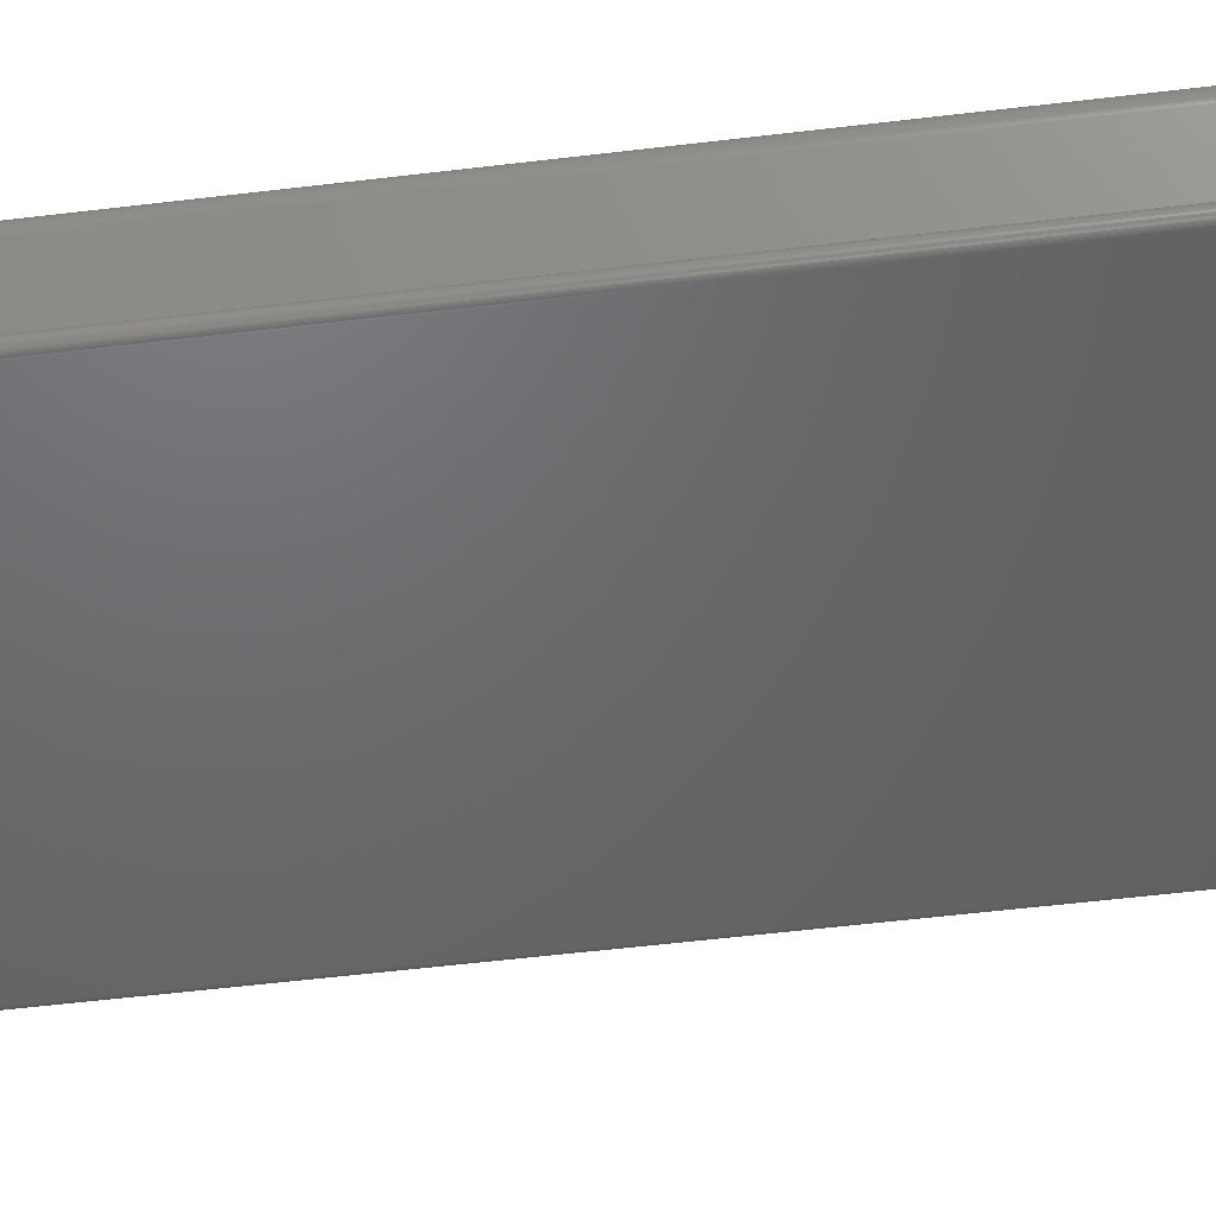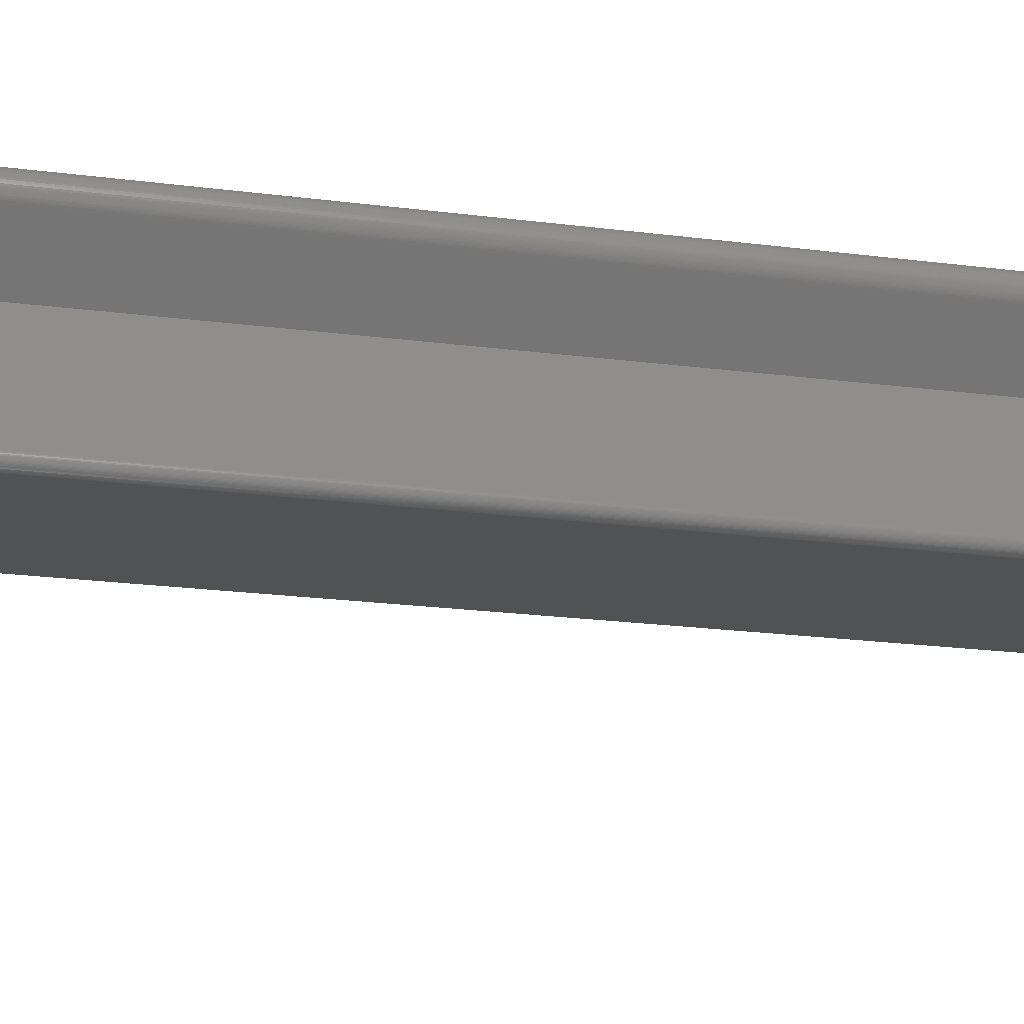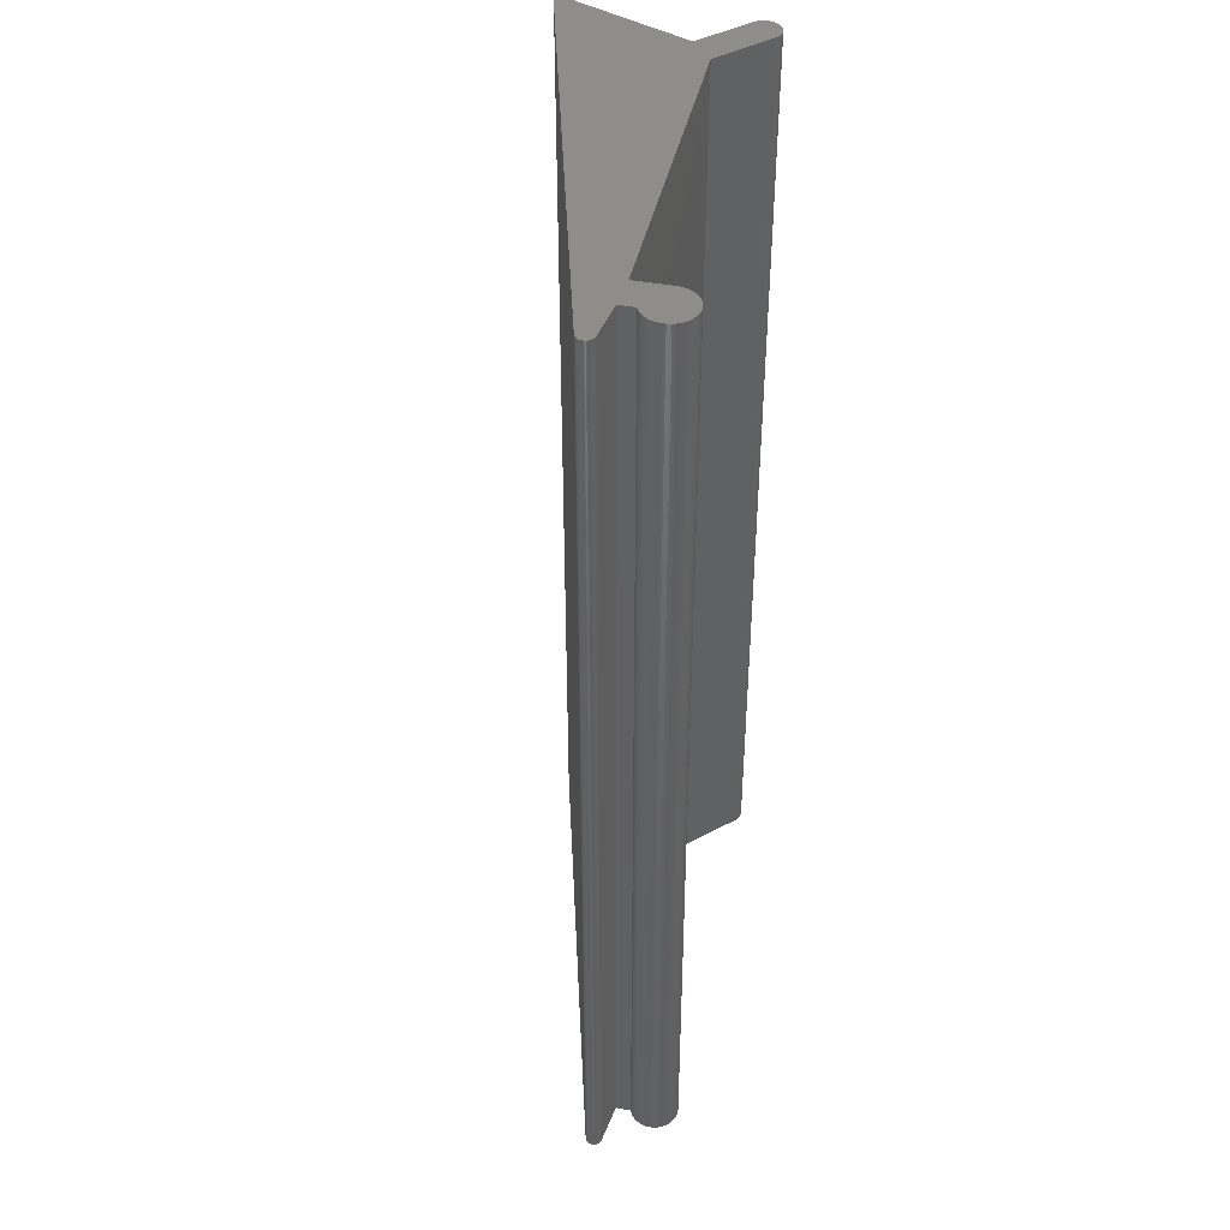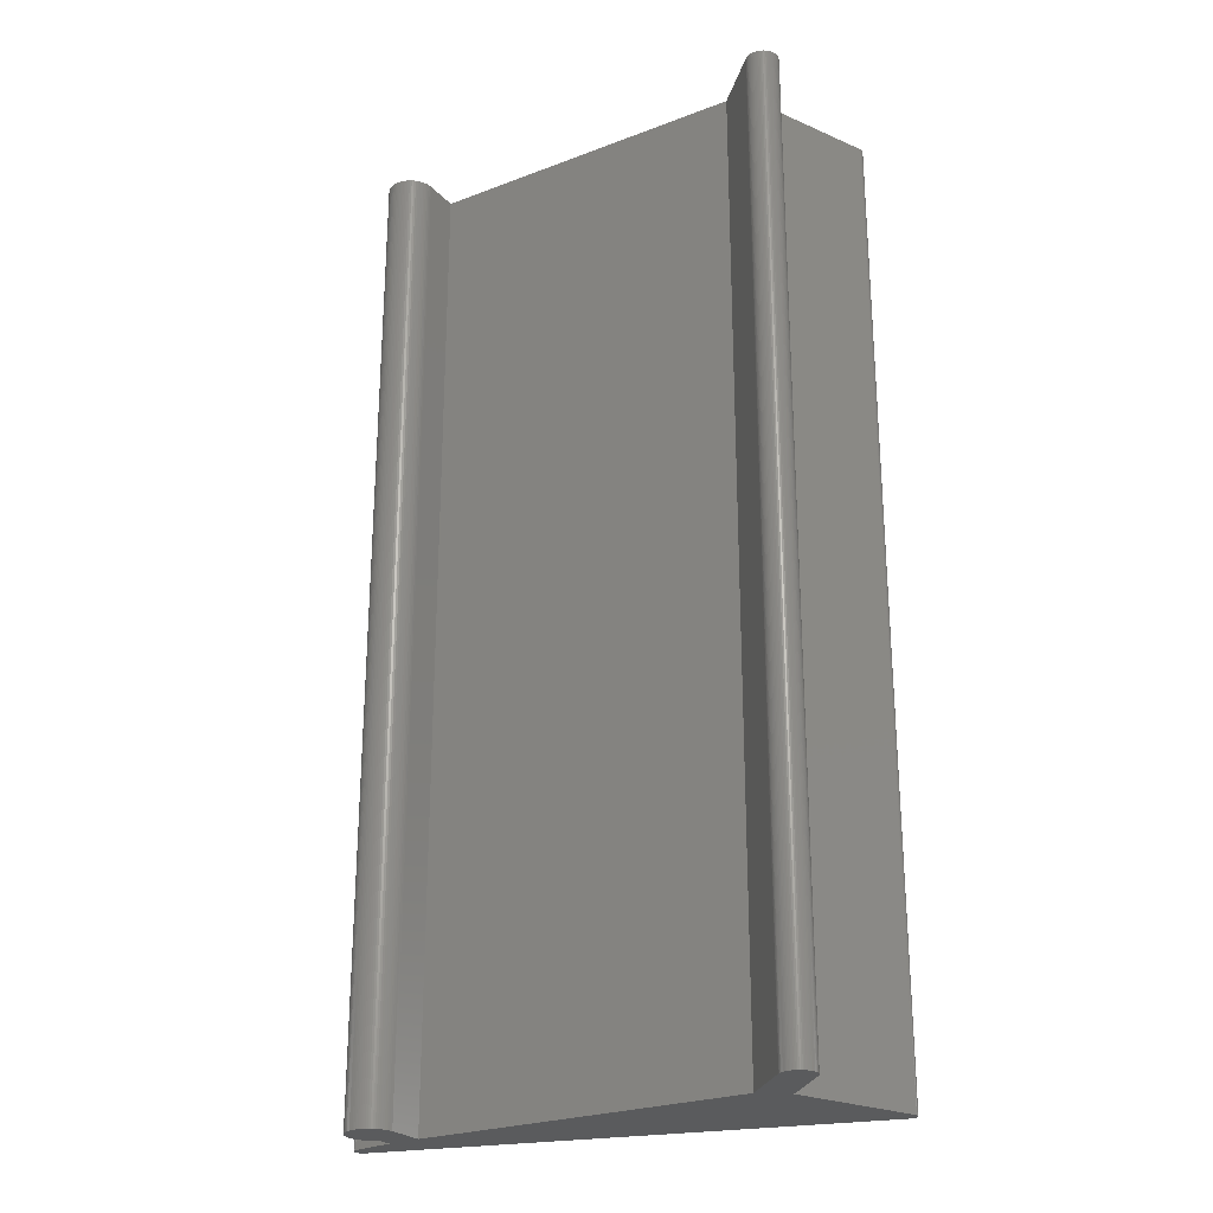
<metadata>
{"format":"stl","ext":"stl","renderer":"f3d","projection":"perspective","resolution":1024,"background":"white","views":[{"elev":-62.9,"azim":-83.3,"up":"+Y"},{"elev":-23.1,"azim":-102.1,"up":"+Y"},{"elev":42.6,"azim":102.2,"up":"+Z"},{"elev":-25.1,"azim":-148.4,"up":"+Z"}]}
</metadata>
<code>
# stl→obj: 302 verts, 600 faces
v 28.8 4.15 120
v 28.79 4.407 0
v 28.79 4.407 120
v 28.8 4.15 0
v 28.11 2.254 120
v 28.27 2.458 0
v 28.27 2.458 120
v 28.11 2.254 0
v 23.43 5.842 0
v 23.59 6.046 120
v 23.59 6.046 0
v 23.43 5.842 120
v 24.38 6.705 0
v 24.16 6.566 120
v 24.38 6.705 120
v 24.16 6.566 0
v 28.7 4.914 120
v 28.62 5.159 0
v 28.62 5.159 120
v 28.7 4.914 0
v 27.1 1.476 0
v 27.33 1.595 120
v 27.1 1.476 120
v 27.33 1.595 0
v 28.27 5.842 120
v 28.11 6.046 0
v 28.11 6.046 120
v 28.27 5.842 0
v 28.52 5.397 0
v 28.52 5.397 120
v 25.09 6.999 0
v 24.84 6.922 120
v 25.09 6.999 120
v 24.84 6.922 0
v 25.59 7.089 0
v 25.34 7.055 120
v 25.59 7.089 120
v 25.34 7.055 0
v 26.36 7.055 0
v 26.11 7.089 120
v 26.36 7.055 120
v 26.11 7.089 0
v 22.9 4.15 0
v 22.91 4.407 120
v 22.91 4.407 0
v 22.9 4.15 120
v 28.4 5.625 0
v 28.4 5.625 120
v 27.75 1.89 0
v 27.94 2.064 120
v 27.75 1.89 120
v 27.94 2.064 0
v 27.54 6.566 0
v 27.33 6.705 120
v 27.54 6.566 120
v 27.33 6.705 0
v 23.18 5.397 0
v 23.3 5.625 120
v 23.3 5.625 0
v 23.18 5.397 120
v 28.76 4.662 0
v 28.76 4.662 120
v 28.62 3.141 120
v 28.7 3.386 0
v 28.7 3.386 120
v 28.62 3.141 0
v 23.76 6.236 120
v 23.76 6.236 0
v 27.94 6.236 0
v 27.94 6.236 120
v 28.4 2.675 120
v 28.52 2.903 0
v 28.52 2.903 120
v 28.4 2.675 0
v 26.61 6.999 0
v 26.61 6.999 120
v 23.95 6.41 120
v 23.95 6.41 0
v 27.75 6.41 120
v 27.75 6.41 0
v 28.76 3.638 0
v 28.76 3.638 120
v 28.79 3.893 0
v 28.79 3.893 120
v 24.6 6.824 0
v 24.6 6.824 120
v 27.1 6.824 120
v 27.1 6.824 0
v 26.86 6.922 120
v 26.86 6.922 0
v 23 4.914 0
v 23.08 5.159 120
v 23.08 5.159 0
v 23 4.914 120
v 25.85 7.1 120
v 25.85 7.1 0
v 22.94 4.662 120
v 22.94 4.662 0
v 32.76 -2.265 0
v 32.76 -2.091 0
v 32.76 -2.178 0
v 32.75 -2.352 0
v 32.75 -2.005 0
v 32.73 -2.437 0
v 32.73 -1.919 0
v 32.7 -2.52 0
v 32.7 -1.836 0
v 32.67 -2.601 0
v 32.67 -1.756 0
v 32.63 -2.678 0
v 32.63 -1.678 0
v 32.58 -2.752 0
v 32.58 -1.605 0
v 32.53 -2.821 0
v 32.53 -1.535 0
v 32.47 -2.885 0
v 32.47 -1.471 0
v 32.4 -2.944 0
v 32.4 -1.412 0
v 32.33 -2.997 0
v 32.33 -1.359 0
v 32.26 -3.044 0
v 32.26 -1.312 0
v 32.18 -3.085 0
v 32.18 -1.272 0
v 32.1 -3.118 0
v 32.1 -1.239 0
v 32.02 -3.144 0
v 32.02 -1.212 0
v 31.93 -1.193 0
v 26.9 -0.4684 0
v 22.9 -0.2 0
v 26.9 1.395 0
v -25.94 -18.67 0
v -17.62 -0.2 0
v -20.82 -2.657 0
v -27.1 -17.28 0
v -26.02 -18.69 0
v -26.11 -18.7 0
v -26.19 -18.71 0
v -26.28 -18.7 0
v -26.37 -18.69 0
v -26.45 -18.67 0
v -26.54 -18.65 0
v -26.62 -18.61 0
v -26.69 -18.57 0
v -26.77 -18.53 0
v -26.84 -18.47 0
v -26.9 -18.41 0
v -26.96 -18.35 0
v -27.01 -18.28 0
v -27.06 -18.21 0
v -27.1 -18.13 0
v -27.13 -18.05 0
v -27.13 -17.37 0
v -27.16 -17.97 0
v -27.16 -17.45 0
v -27.18 -17.88 0
v -27.18 -17.53 0
v -27.19 -17.79 0
v -27.19 -17.62 0
v -27.19 -17.71 0
v 27.54 1.734 0
v -23.39 5.564 0
v -26.21 2.736 0
v -23.51 5.682 0
v -23.65 5.788 0
v -23.8 5.882 0
v -23.95 5.963 0
v -24.12 6.029 0
v -24.28 6.082 0
v -24.45 6.12 0
v -24.63 6.142 0
v -24.8 6.15 0
v -24.97 6.142 0
v -25.15 6.12 0
v -25.32 6.082 0
v -25.48 6.029 0
v -25.65 5.963 0
v -25.8 5.882 0
v -25.95 5.788 0
v -26.09 5.682 0
v -26.21 5.564 0
v -26.33 2.864 0
v -26.33 5.436 0
v -26.44 3.003 0
v -26.44 5.297 0
v -26.53 3.15 0
v -26.53 5.15 0
v -26.61 3.305 0
v -26.61 4.995 0
v -26.68 3.466 0
v -26.68 4.834 0
v -26.73 3.632 0
v -26.73 4.668 0
v -26.77 3.803 0
v -26.77 4.497 0
v -26.79 3.976 0
v -26.79 4.324 0
v -26.8 4.15 0
v 26.9 1.395 120
v 27.54 1.734 120
v 32.76 -2.091 120
v 32.76 -2.265 120
v 32.76 -2.178 120
v 32.75 -2.005 120
v 32.75 -2.352 120
v 32.73 -1.919 120
v 32.73 -2.437 120
v 32.7 -1.836 120
v 32.7 -2.52 120
v 32.67 -1.756 120
v 32.67 -2.601 120
v 32.63 -2.678 120
v 32.63 -1.678 120
v 32.58 -1.605 120
v 32.58 -2.752 120
v 32.53 -1.535 120
v 32.53 -2.821 120
v 32.47 -1.471 120
v 32.47 -2.885 120
v 32.4 -1.412 120
v 32.4 -2.944 120
v 32.33 -1.359 120
v 32.33 -2.997 120
v 32.26 -1.312 120
v 32.26 -3.044 120
v 32.18 -1.272 120
v 32.18 -3.085 120
v 32.1 -1.239 120
v 32.1 -3.118 120
v 32.02 -1.212 120
v 32.02 -3.144 120
v 31.93 -1.193 120
v 26.9 -0.4684 120
v 22.9 -0.2 120
v -25.94 -18.67 120
v -17.62 -0.2 120
v -20.82 -2.657 120
v -27.1 -17.28 120
v -26.02 -18.69 120
v -26.11 -18.7 120
v -26.19 -18.71 120
v -26.28 -18.7 120
v -26.37 -18.69 120
v -26.45 -18.67 120
v -26.54 -18.65 120
v -26.62 -18.61 120
v -26.69 -18.57 120
v -26.77 -18.53 120
v -26.84 -18.47 120
v -26.9 -18.41 120
v -26.96 -18.35 120
v -27.01 -18.28 120
v -27.06 -18.21 120
v -27.1 -18.13 120
v -27.13 -18.05 120
v -27.13 -17.37 120
v -27.16 -17.45 120
v -27.16 -17.97 120
v -27.18 -17.53 120
v -27.18 -17.88 120
v -27.19 -17.62 120
v -27.19 -17.79 120
v -27.19 -17.71 120
v -23.39 5.564 120
v -26.21 2.736 120
v -23.51 5.682 120
v -23.65 5.788 120
v -23.8 5.882 120
v -23.95 5.963 120
v -24.12 6.029 120
v -24.28 6.082 120
v -24.45 6.12 120
v -24.63 6.142 120
v -24.8 6.15 120
v -24.97 6.142 120
v -25.15 6.12 120
v -25.32 6.082 120
v -25.48 6.029 120
v -25.65 5.963 120
v -25.8 5.882 120
v -25.95 5.788 120
v -26.09 5.682 120
v -26.21 5.564 120
v -26.33 5.436 120
v -26.33 2.864 120
v -26.44 5.297 120
v -26.44 3.003 120
v -26.53 5.15 120
v -26.53 3.15 120
v -26.61 4.995 120
v -26.61 3.305 120
v -26.68 4.834 120
v -26.68 3.466 120
v -26.73 4.668 120
v -26.73 3.632 120
v -26.77 4.497 120
v -26.77 3.803 120
v -26.79 4.324 120
v -26.79 3.976 120
v -26.8 4.15 120
f 1 2 3
f 2 1 4
f 5 6 7
f 6 5 8
f 9 10 11
f 10 9 12
f 13 14 15
f 14 13 16
f 17 18 19
f 18 17 20
f 21 22 23
f 22 21 24
f 25 26 27
f 26 25 28
f 19 29 30
f 29 19 18
f 31 32 33
f 32 31 34
f 35 36 37
f 36 35 38
f 39 40 41
f 40 39 42
f 43 44 45
f 44 43 46
f 30 47 48
f 47 30 29
f 49 50 51
f 50 49 52
f 53 54 55
f 54 53 56
f 57 58 59
f 58 57 60
f 3 61 62
f 61 3 2
f 63 64 65
f 64 63 66
f 11 67 68
f 67 11 10
f 59 12 9
f 12 59 58
f 27 69 70
f 69 27 26
f 71 72 73
f 72 71 74
f 75 41 76
f 41 75 39
f 16 77 14
f 77 16 78
f 38 33 36
f 33 38 31
f 69 79 70
f 79 69 80
f 48 28 25
f 28 48 47
f 65 81 82
f 81 65 64
f 82 83 84
f 83 82 81
f 62 20 17
f 20 62 61
f 85 15 86
f 15 85 13
f 56 87 54
f 87 56 88
f 88 89 87
f 89 88 90
f 91 92 93
f 92 91 94
f 34 86 32
f 86 34 85
f 42 95 40
f 95 42 96
f 93 60 57
f 60 93 92
f 7 74 71
f 74 7 6
f 45 97 98
f 97 45 44
f 99 100 101
f 102 100 99
f 102 103 100
f 104 103 102
f 104 105 103
f 106 105 104
f 106 107 105
f 108 107 106
f 108 109 107
f 110 109 108
f 110 111 109
f 112 111 110
f 112 113 111
f 114 113 112
f 114 115 113
f 116 115 114
f 116 117 115
f 118 117 116
f 118 119 117
f 120 119 118
f 120 121 119
f 122 121 120
f 122 123 121
f 124 123 122
f 124 125 123
f 126 125 124
f 126 127 125
f 128 127 126
f 128 129 127
f 128 130 129
f 128 131 130
f 132 133 131
f 133 43 90
f 90 43 75
f 75 43 39
f 39 43 42
f 42 43 96
f 96 43 35
f 35 43 38
f 38 43 31
f 31 43 34
f 34 43 85
f 85 43 13
f 13 43 16
f 16 43 78
f 78 43 68
f 68 43 11
f 11 43 9
f 9 43 59
f 59 43 57
f 57 43 93
f 93 43 91
f 91 43 98
f 133 132 43
f 128 132 131
f 134 132 128
f 132 134 135
f 135 134 136
f 137 134 138
f 137 138 139
f 137 139 140
f 137 140 141
f 137 141 142
f 137 142 143
f 137 143 144
f 137 144 145
f 137 145 146
f 137 146 147
f 137 147 148
f 137 148 149
f 137 149 150
f 137 150 151
f 137 151 152
f 137 152 153
f 134 137 136
f 154 137 153
f 154 155 137
f 156 155 154
f 156 157 155
f 158 157 156
f 158 159 157
f 160 159 158
f 160 161 159
f 161 160 162
f 83 2 4
f 81 2 83
f 81 61 2
f 64 61 81
f 64 20 61
f 66 20 64
f 66 18 20
f 72 18 66
f 72 29 18
f 74 29 72
f 74 47 29
f 6 47 74
f 6 28 47
f 8 28 6
f 8 26 28
f 52 26 8
f 52 69 26
f 49 69 52
f 49 80 69
f 163 80 49
f 163 53 80
f 24 53 163
f 24 56 53
f 21 56 24
f 21 88 56
f 133 88 21
f 88 133 90
f 98 43 45
f 136 164 135
f 165 164 136
f 164 165 166
f 166 165 167
f 167 165 168
f 168 165 169
f 169 165 170
f 170 165 171
f 171 165 172
f 172 165 173
f 173 165 174
f 174 165 175
f 175 165 176
f 176 165 177
f 177 165 178
f 178 165 179
f 179 165 180
f 180 165 181
f 181 165 182
f 165 183 182
f 184 183 165
f 184 185 183
f 186 185 184
f 186 187 185
f 188 187 186
f 188 189 187
f 190 189 188
f 190 191 189
f 192 191 190
f 192 193 191
f 194 193 192
f 194 195 193
f 196 195 194
f 196 197 195
f 198 197 196
f 198 199 197
f 199 198 200
f 133 23 201
f 23 133 21
f 98 94 91
f 94 98 97
f 50 8 5
f 8 50 52
f 80 55 79
f 55 80 53
f 90 76 89
f 76 90 75
f 96 37 95
f 37 96 35
f 78 67 77
f 67 78 68
f 3 84 1
f 62 84 3
f 62 82 84
f 17 82 62
f 17 65 82
f 19 65 17
f 19 63 65
f 30 63 19
f 30 73 63
f 48 73 30
f 48 71 73
f 25 71 48
f 25 7 71
f 27 7 25
f 27 5 7
f 70 5 27
f 70 50 5
f 79 50 70
f 79 51 50
f 55 51 79
f 55 202 51
f 54 202 55
f 54 22 202
f 87 22 54
f 87 23 22
f 87 201 23
f 46 201 89
f 89 201 87
f 203 204 205
f 206 204 203
f 206 207 204
f 208 207 206
f 208 209 207
f 210 209 208
f 210 211 209
f 212 211 210
f 212 213 211
f 212 214 213
f 215 214 212
f 216 214 215
f 216 217 214
f 218 217 216
f 218 219 217
f 220 219 218
f 220 221 219
f 222 221 220
f 222 223 221
f 224 223 222
f 224 225 223
f 226 225 224
f 226 227 225
f 228 227 226
f 228 229 227
f 230 229 228
f 230 231 229
f 232 231 230
f 232 233 231
f 234 233 232
f 235 233 234
f 46 89 76
f 46 76 41
f 46 41 40
f 46 40 95
f 46 95 37
f 46 37 36
f 46 36 33
f 46 33 32
f 46 32 86
f 46 86 15
f 46 15 14
f 46 14 77
f 46 77 67
f 46 67 10
f 46 10 12
f 46 12 58
f 46 58 60
f 46 60 92
f 46 92 94
f 46 94 97
f 46 97 44
f 236 201 46
f 201 236 235
f 236 233 235
f 237 236 238
f 237 238 239
f 236 237 233
f 240 237 239
f 237 240 241
f 241 240 242
f 242 240 243
f 243 240 244
f 244 240 245
f 245 240 246
f 246 240 247
f 247 240 248
f 248 240 249
f 249 240 250
f 250 240 251
f 251 240 252
f 252 240 253
f 253 240 254
f 254 240 255
f 240 256 255
f 240 257 256
f 258 257 240
f 259 257 258
f 259 260 257
f 261 260 259
f 261 262 260
f 263 262 261
f 263 264 262
f 264 263 265
f 266 239 238
f 267 266 268
f 267 268 269
f 267 269 270
f 267 270 271
f 267 271 272
f 267 272 273
f 267 273 274
f 267 274 275
f 267 275 276
f 267 276 277
f 267 277 278
f 267 278 279
f 267 279 280
f 267 280 281
f 267 281 282
f 267 282 283
f 267 283 284
f 267 284 285
f 266 267 239
f 286 267 285
f 286 287 267
f 288 287 286
f 288 289 287
f 290 289 288
f 290 291 289
f 292 291 290
f 292 293 291
f 294 293 292
f 294 295 293
f 296 295 294
f 296 297 295
f 298 297 296
f 298 299 297
f 300 299 298
f 300 301 299
f 301 300 302
f 24 202 22
f 202 24 163
f 163 51 202
f 51 163 49
f 84 4 1
f 4 84 83
f 73 66 63
f 66 73 72
f 235 133 201
f 133 235 131
f 132 46 43
f 46 132 236
f 147 249 250
f 249 147 146
f 210 109 212
f 109 210 107
f 125 230 228
f 230 125 127
f 132 238 236
f 238 132 135
f 143 245 246
f 245 143 142
f 124 227 229
f 227 124 122
f 130 235 234
f 235 130 131
f 137 239 136
f 239 137 240
f 128 231 233
f 231 128 126
f 134 233 237
f 233 134 128
f 138 237 241
f 237 138 134
f 145 247 248
f 247 145 144
f 214 108 213
f 108 214 110
f 151 255 152
f 255 151 254
f 149 251 252
f 251 149 148
f 204 101 205
f 101 204 99
f 211 104 209
f 104 211 106
f 206 105 208
f 105 206 103
f 156 262 158
f 262 156 260
f 212 111 215
f 111 212 109
f 155 240 137
f 240 155 258
f 153 257 154
f 257 153 256
f 119 224 222
f 224 119 121
f 203 103 206
f 103 203 100
f 148 250 251
f 250 148 147
f 122 225 227
f 225 122 120
f 121 226 224
f 226 121 123
f 117 222 220
f 222 117 119
f 150 254 151
f 254 150 253
f 157 258 155
f 258 157 259
f 215 113 216
f 113 215 111
f 162 263 161
f 263 162 265
f 217 110 214
f 110 217 112
f 207 99 204
f 99 207 102
f 140 242 243
f 242 140 139
f 139 241 242
f 241 139 138
f 205 100 203
f 100 205 101
f 141 243 244
f 243 141 140
f 209 102 207
f 102 209 104
f 216 115 218
f 115 216 113
f 218 117 220
f 117 218 115
f 146 248 249
f 248 146 145
f 142 244 245
f 244 142 141
f 161 261 159
f 261 161 263
f 208 107 210
f 107 208 105
f 160 265 162
f 265 160 264
f 118 221 223
f 221 118 116
f 126 229 231
f 229 126 124
f 149 253 150
f 253 149 252
f 152 256 153
f 256 152 255
f 144 246 247
f 246 144 143
f 221 114 219
f 114 221 116
f 154 260 156
f 260 154 257
f 213 106 211
f 106 213 108
f 158 264 160
f 264 158 262
f 159 259 157
f 259 159 261
f 120 223 225
f 223 120 118
f 123 228 226
f 228 123 125
f 219 112 217
f 112 219 114
f 129 234 232
f 234 129 130
f 127 232 230
f 232 127 129
f 164 268 266
f 268 164 166
f 238 164 266
f 164 238 135
f 182 285 284
f 285 182 183
f 172 275 274
f 275 172 173
f 193 292 191
f 292 193 294
f 178 281 280
f 281 178 179
f 198 302 200
f 302 198 301
f 173 276 275
f 276 173 174
f 175 278 277
f 278 175 176
f 194 299 196
f 299 194 297
f 184 289 186
f 289 184 287
f 187 286 185
f 286 187 288
f 191 290 189
f 290 191 292
f 200 300 199
f 300 200 302
f 192 297 194
f 297 192 295
f 176 279 278
f 279 176 177
f 166 269 268
f 269 166 167
f 181 284 283
f 284 181 182
f 196 301 198
f 301 196 299
f 170 273 272
f 273 170 171
f 189 288 187
f 288 189 290
f 179 282 281
f 282 179 180
f 167 270 269
f 270 167 168
f 165 287 184
f 287 165 267
f 171 274 273
f 274 171 172
f 169 272 271
f 272 169 170
f 197 296 195
f 296 197 298
f 180 283 282
f 283 180 181
f 177 280 279
f 280 177 178
f 199 298 197
f 298 199 300
f 195 294 193
f 294 195 296
f 174 277 276
f 277 174 175
f 185 285 183
f 285 185 286
f 186 291 188
f 291 186 289
f 188 293 190
f 293 188 291
f 190 295 192
f 295 190 293
f 165 239 267
f 239 165 136
f 168 271 270
f 271 168 169

</code>
